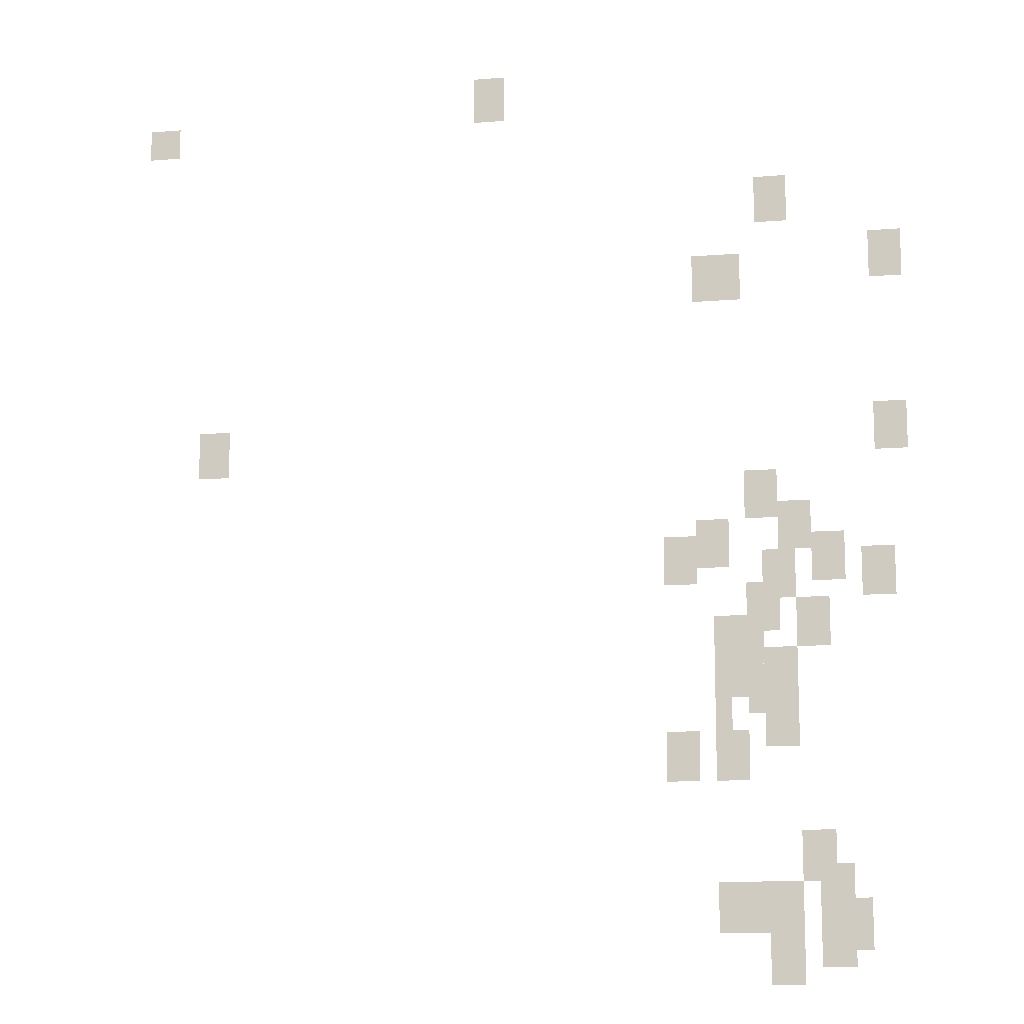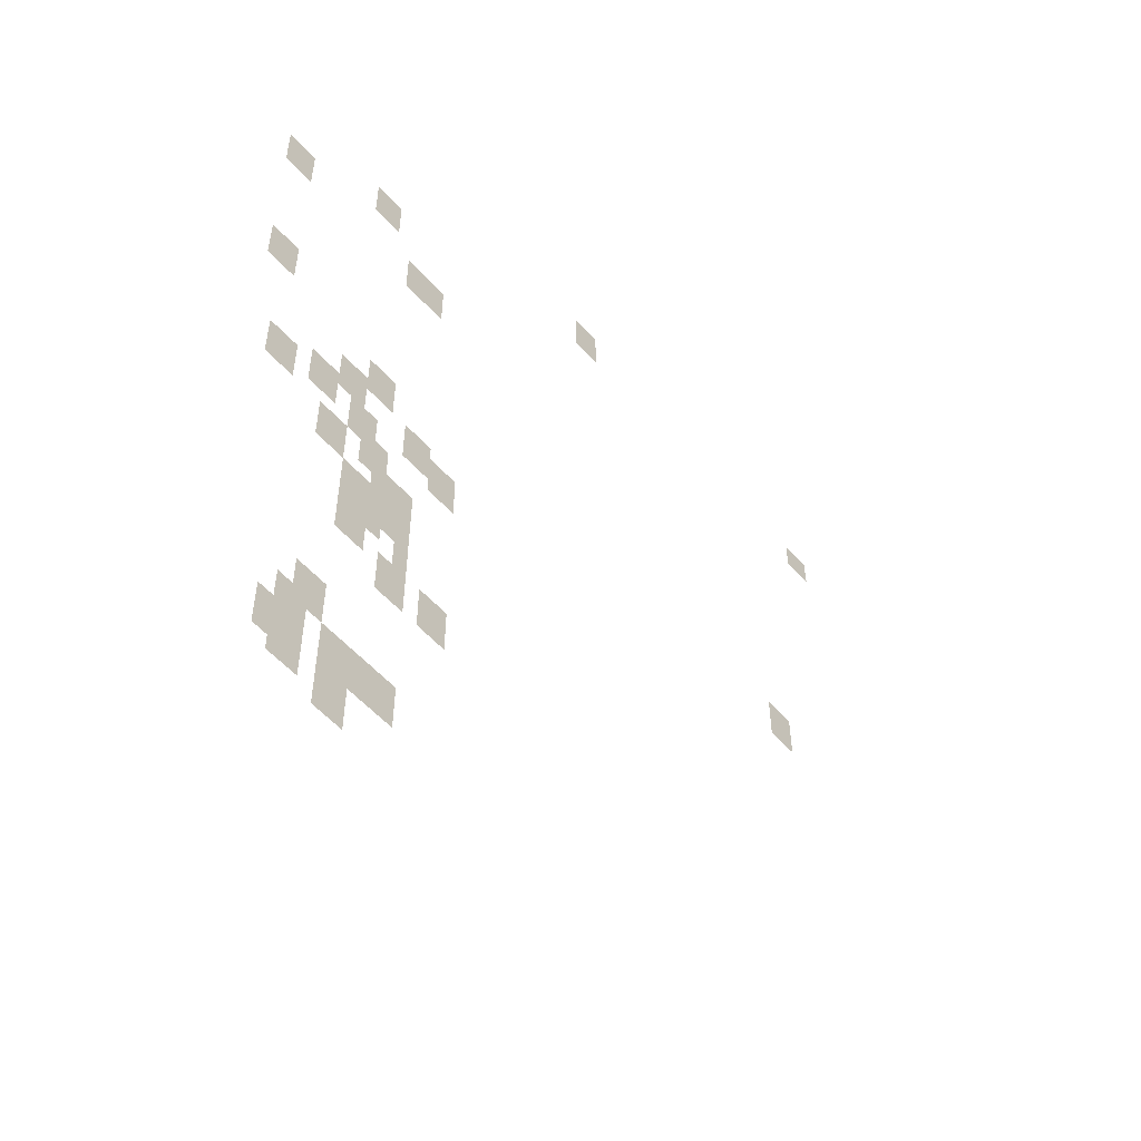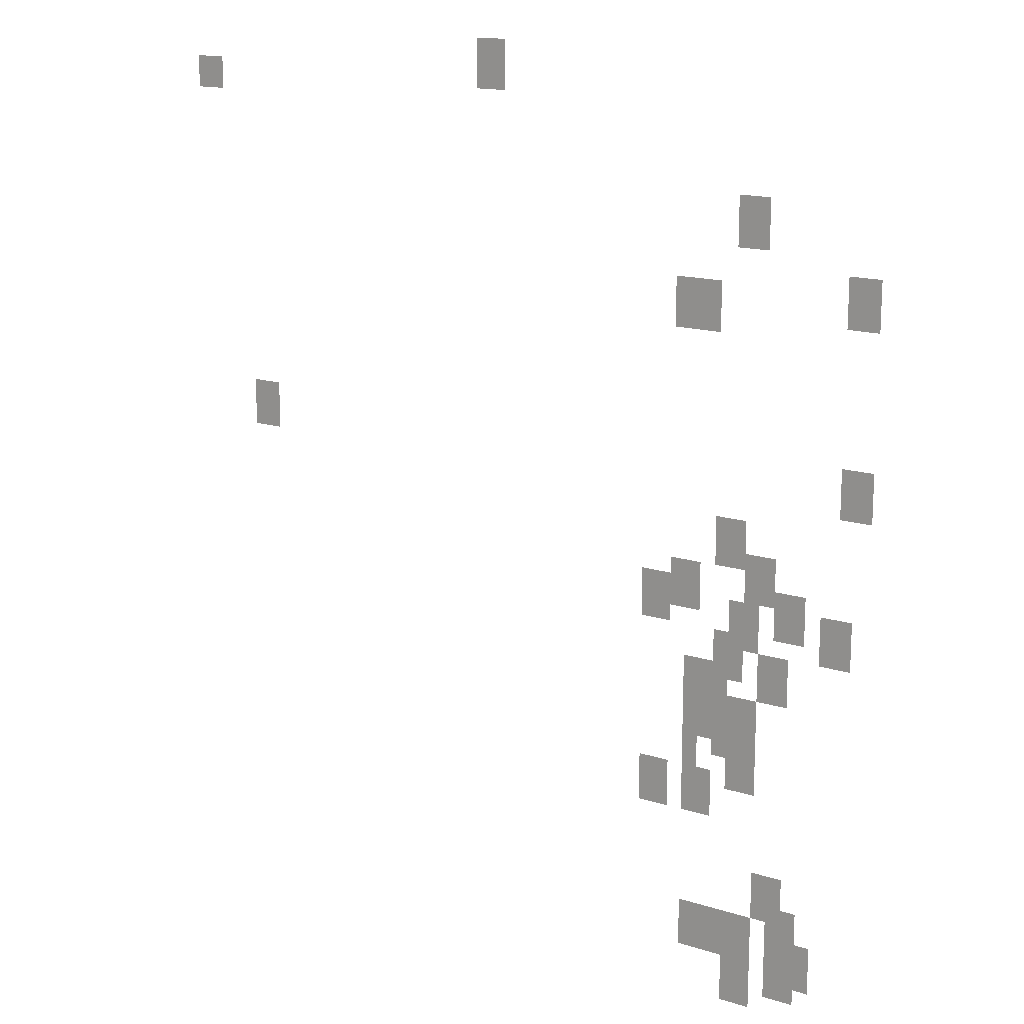
<metadata>
{"format":"obj","ext":"obj","renderer":"f3d","projection":"perspective","resolution":1024,"background":"white","views":[{"elev":-12.5,"azim":10.9,"up":"+Z"},{"elev":-54.9,"azim":130.8,"up":"+Z"},{"elev":15.5,"azim":33.9,"up":"+Z"}]}
</metadata>
<code>
g Grass_0_Cluster184
v 163.5 -0.1774 260.8
v 162.7 -0.1774 260.8
v 163.5 -0.1774 262.1
v 162.7 -0.1774 262.1
v 154.1 -0.1774 260.4
v 153.3 -0.1774 260.4
v 154.1 -0.1774 261.3
v 153.3 -0.1774 261.3
v 171.2 -0.1774 257.4
v 170.3 -0.1774 257.4
v 171.2 -0.1774 258.7
v 170.3 -0.1774 258.7
v 174.2 -0.1774 255.7
v 173.3 -0.1774 255.7
v 174.2 -0.1774 257
v 173.3 -0.1774 257
v 169.9 -0.1774 255.3
v 168.6 -0.1774 255.3
v 169.9 -0.1774 256.6
v 168.6 -0.1774 256.6
v 155.8 -0.1774 251
v 155 -0.1774 251
v 155.8 -0.1774 252.3
v 155 -0.1774 252.3
v 174.2 -0.1774 251
v 173.3 -0.1774 251
v 174.2 -0.1774 252.3
v 173.3 -0.1774 252.3
v 170.8 -0.1774 249.3
v 169.9 -0.1774 249.3
v 170.8 -0.1774 250.6
v 169.9 -0.1774 250.6
v 171.6 -0.1774 248.5
v 170.8 -0.1774 248.5
v 171.6 -0.1774 249.7
v 170.8 -0.1774 249.7
v 169.5 -0.1774 248
v 168.6 -0.1774 248
v 169.5 -0.1774 249.3
v 168.6 -0.1774 249.3
v 168.6 -0.1774 247.6
v 167.8 -0.1774 247.6
v 168.6 -0.1774 248.9
v 167.8 -0.1774 248.9
v 172.5 -0.1774 247.6
v 171.6 -0.1774 247.6
v 172.5 -0.1774 248.9
v 171.6 -0.1774 248.9
v 173.8 -0.1774 247.2
v 172.9 -0.1774 247.2
v 173.8 -0.1774 248.5
v 172.9 -0.1774 248.5
v 171.2 -0.1774 247.2
v 170.3 -0.1774 247.2
v 171.2 -0.1774 248.5
v 170.3 -0.1774 248.5
v 170.8 -0.1774 246.3
v 169.9 -0.1774 246.3
v 170.8 -0.1774 247.6
v 169.9 -0.1774 247.6
v 172 -0.1774 245.9
v 171.2 -0.1774 245.9
v 172 -0.1774 247.2
v 171.2 -0.1774 247.2
v 169.9 -0.1774 245.5
v 169.1 -0.1774 245.5
v 169.9 -0.1774 246.8
v 169.1 -0.1774 246.8
v 170.3 -0.1774 245.5
v 169.5 -0.1774 245.5
v 170.3 -0.1774 246.8
v 169.5 -0.1774 246.8
v 171.2 -0.1774 244.6
v 170.3 -0.1774 244.6
v 171.2 -0.1774 245.9
v 170.3 -0.1774 245.9
v 169.9 -0.1774 244.6
v 169.1 -0.1774 244.6
v 169.9 -0.1774 245.9
v 169.1 -0.1774 245.9
v 170.8 -0.1774 244.2
v 169.9 -0.1774 244.2
v 170.8 -0.1774 245.5
v 169.9 -0.1774 245.5
v 169.5 -0.1774 243.3
v 169.1 -0.1774 243.3
v 169.5 -0.1774 244.6
v 169.1 -0.1774 244.6
v 171.2 -0.1774 243.3
v 170.3 -0.1774 243.3
v 171.2 -0.1774 244.6
v 170.3 -0.1774 244.6
v 168.6 -0.1774 242.5
v 167.8 -0.1774 242.5
v 168.6 -0.1774 243.8
v 167.8 -0.1774 243.8
v 169.9 -0.1774 242.5
v 169.1 -0.1774 242.5
v 169.9 -0.1774 243.8
v 169.1 -0.1774 243.8
v 172 -0.1774 239.9
v 171.2 -0.1774 239.9
v 172 -0.1774 241.2
v 171.2 -0.1774 241.2
v 172.5 -0.1774 239.1
v 171.6 -0.1774 239.1
v 172.5 -0.1774 240.4
v 171.6 -0.1774 240.4
v 171.2 -0.1774 238.7
v 169.9 -0.1774 238.7
v 171.2 -0.1774 239.9
v 169.9 -0.1774 239.9
v 169.9 -0.1774 238.7
v 169.1 -0.1774 238.7
v 169.9 -0.1774 239.9
v 169.1 -0.1774 239.9
v 172.9 -0.1774 238.2
v 172 -0.1774 238.2
v 172.9 -0.1774 239.5
v 172 -0.1774 239.5
v 172.5 -0.1774 237.8
v 171.6 -0.1774 237.8
v 172.5 -0.1774 239.1
v 171.6 -0.1774 239.1
v 171.2 -0.1774 237.4
v 170.3 -0.1774 237.4
v 171.2 -0.1774 238.7
v 170.3 -0.1774 238.7
g Grass_0_Cluster184_0
f 2 3 1
f 2 4 3
f 6 7 5
f 6 8 7
f 10 11 9
f 10 12 11
f 14 15 13
f 14 16 15
f 18 19 17
f 18 20 19
f 22 23 21
f 22 24 23
f 26 27 25
f 26 28 27
f 30 31 29
f 30 32 31
f 34 35 33
f 34 36 35
f 38 39 37
f 38 40 39
f 42 43 41
f 42 44 43
f 46 47 45
f 46 48 47
f 50 51 49
f 50 52 51
f 54 55 53
f 54 56 55
f 58 59 57
f 58 60 59
f 62 63 61
f 62 64 63
f 66 67 65
f 66 68 67
f 70 71 69
f 70 72 71
f 74 75 73
f 74 76 75
f 78 79 77
f 78 80 79
f 82 83 81
f 82 84 83
f 86 87 85
f 86 88 87
f 90 91 89
f 90 92 91
f 94 95 93
f 94 96 95
f 98 99 97
f 98 100 99
f 102 103 101
f 102 104 103
f 106 107 105
f 106 108 107
f 110 111 109
f 110 112 111
f 114 115 113
f 114 116 115
f 118 119 117
f 118 120 119
f 122 123 121
f 122 124 123
f 126 127 125
f 126 128 127

</code>
